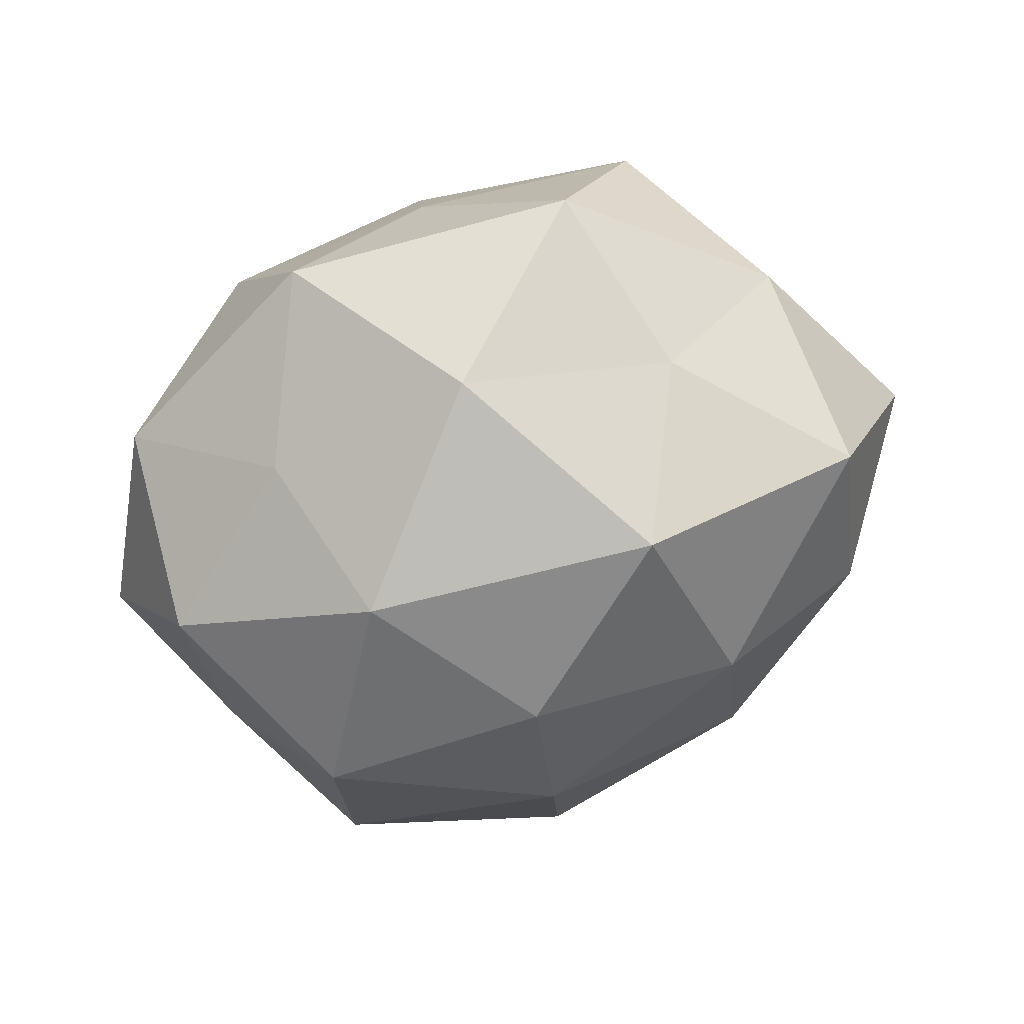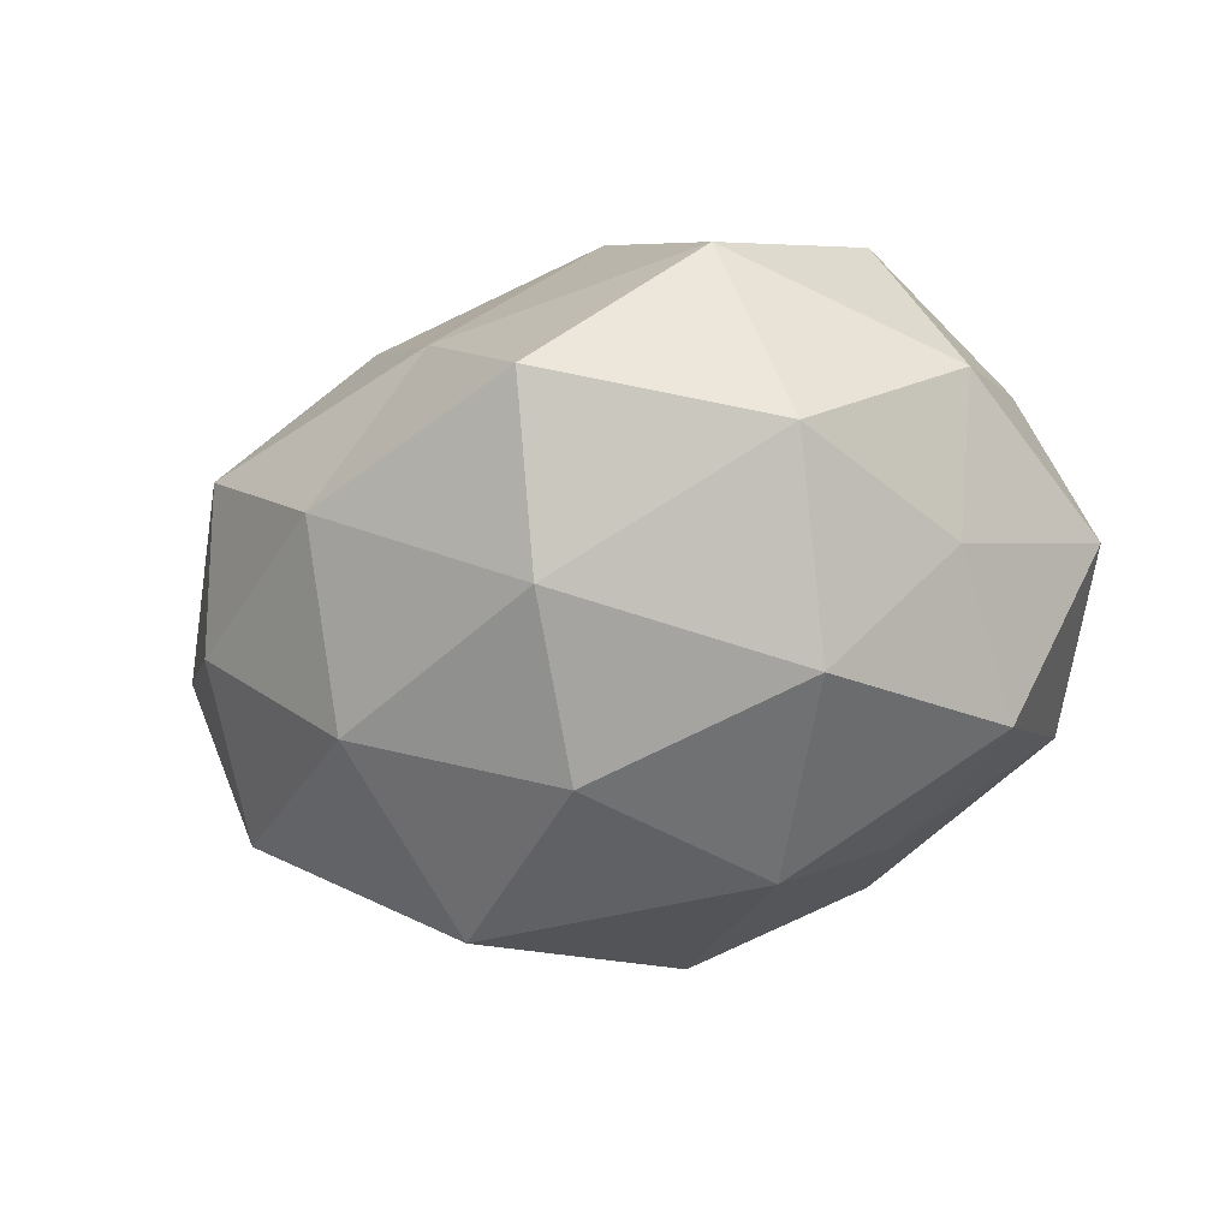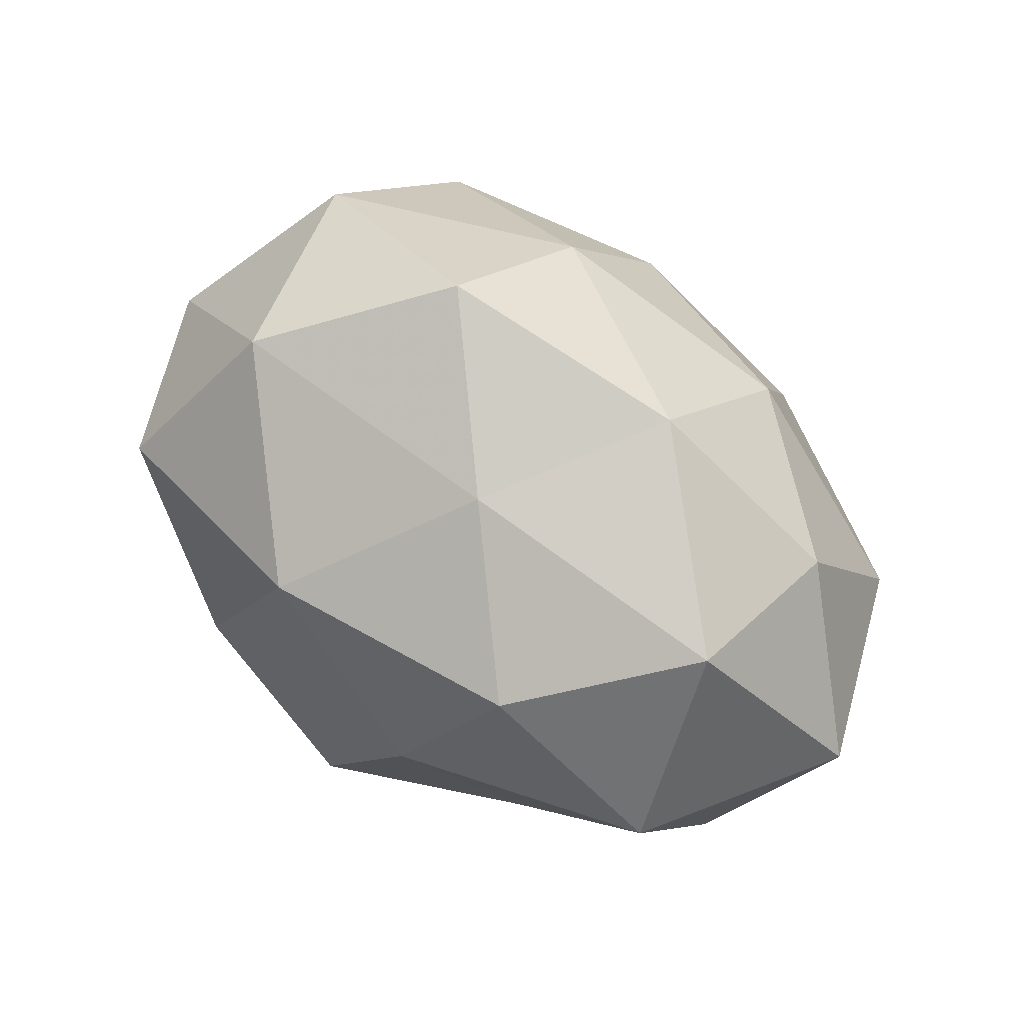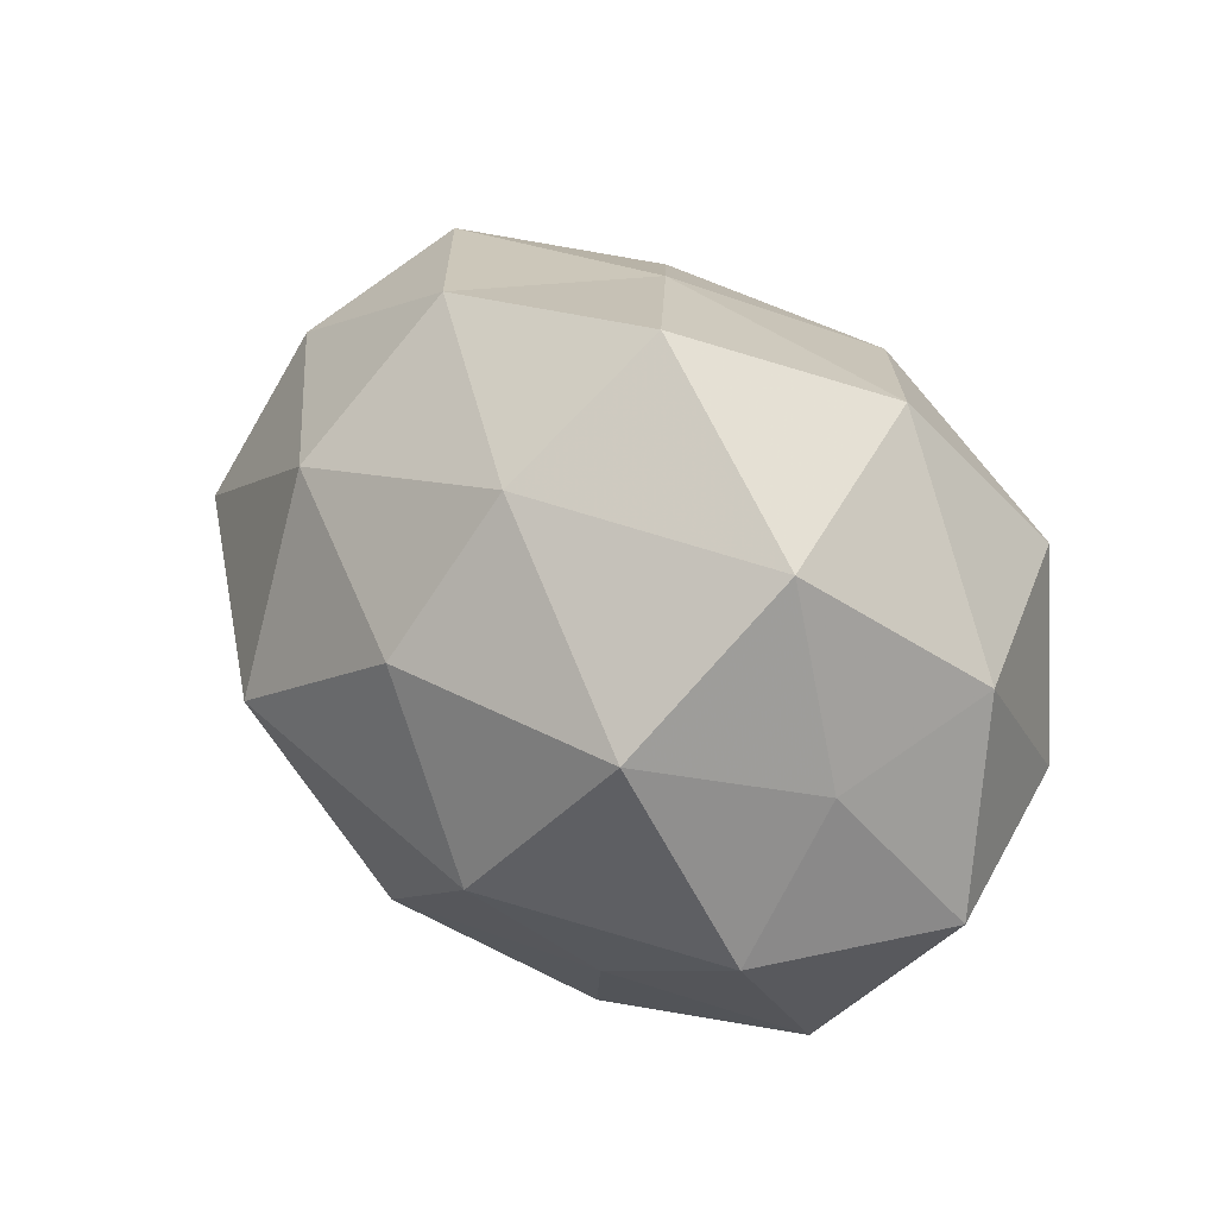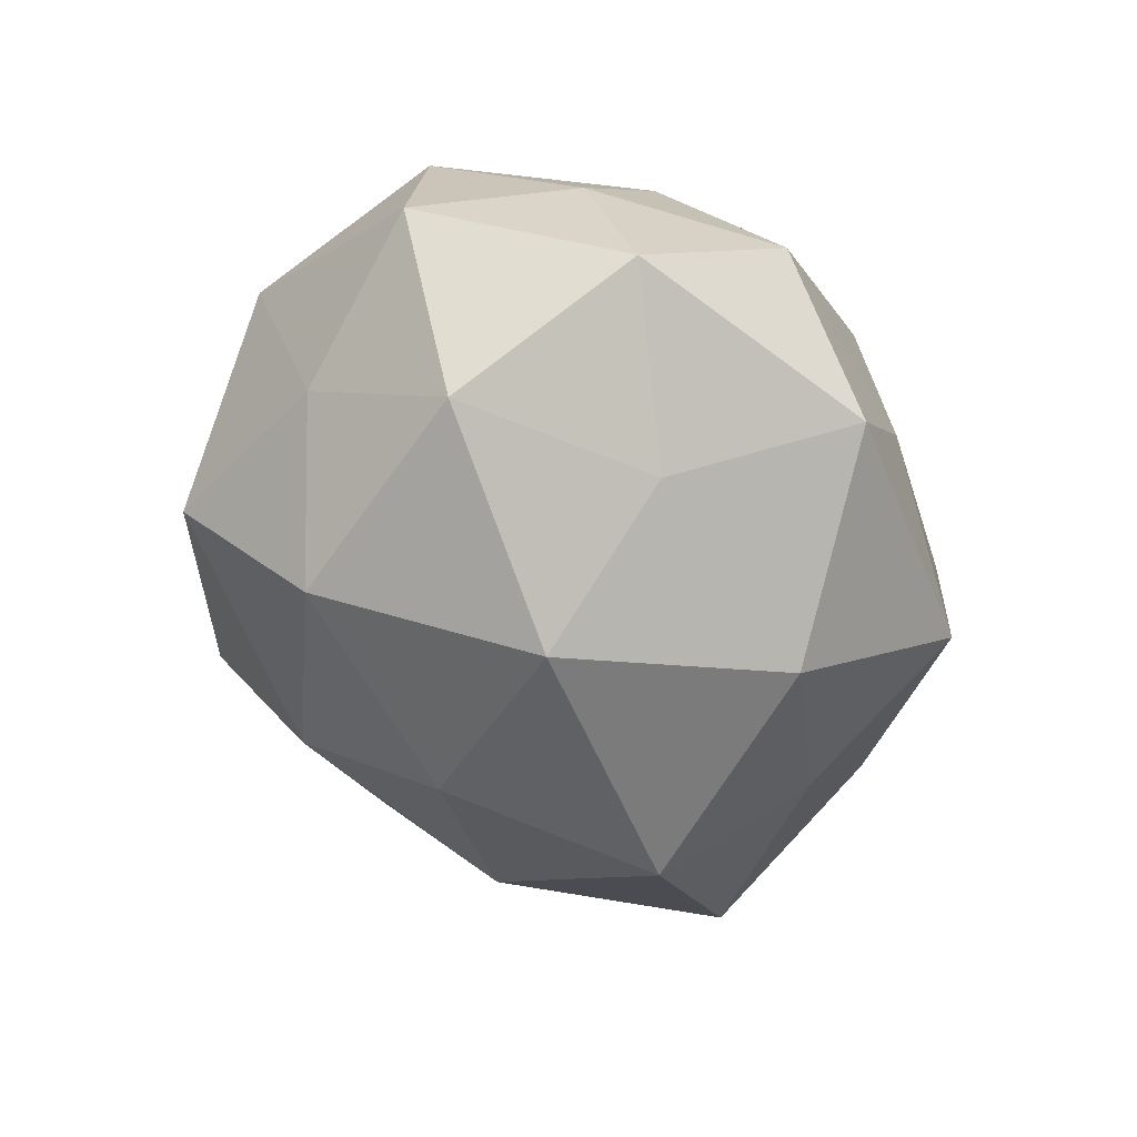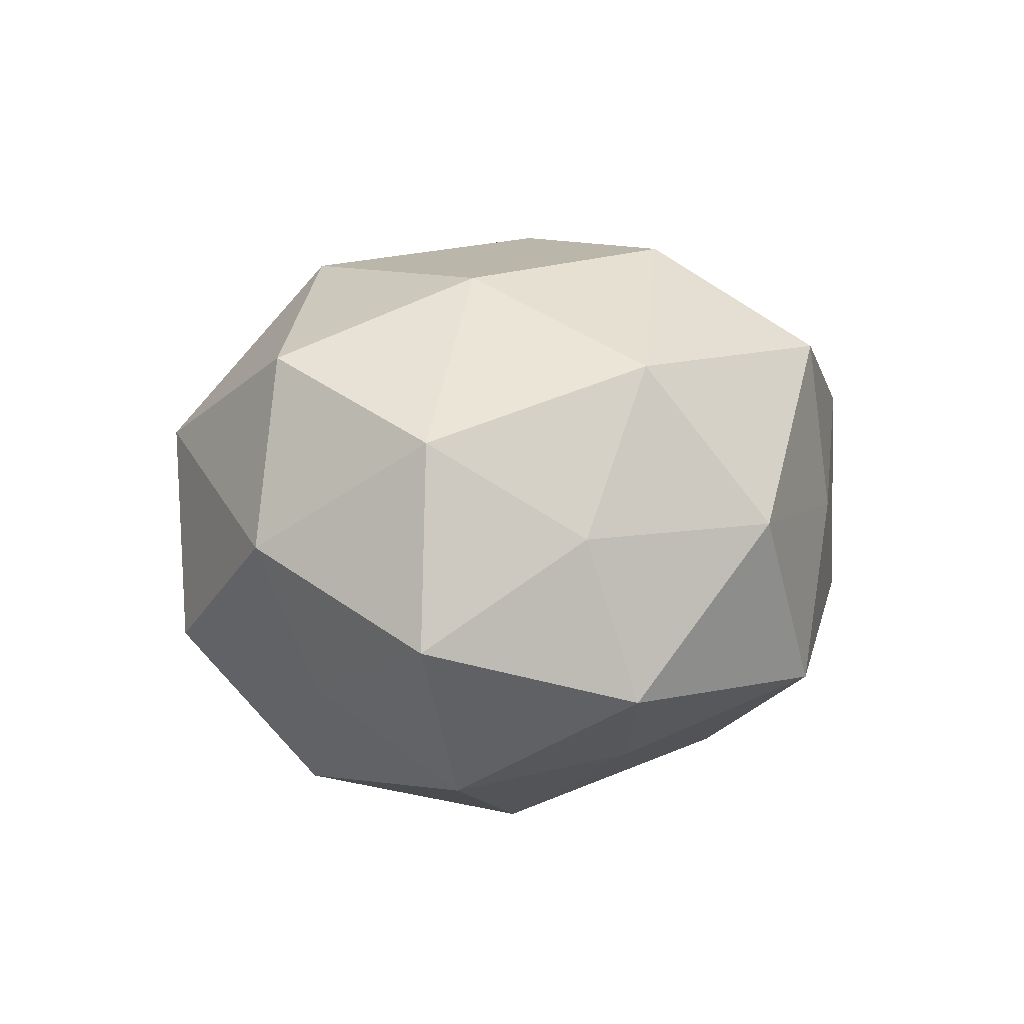
<metadata>
{"format":"obj","ext":"obj","renderer":"f3d","projection":"perspective","resolution":1024,"background":"white","views":[{"elev":-71.4,"azim":20.9,"up":"+Z"},{"elev":-38.4,"azim":-154.5,"up":"+Z"},{"elev":63.8,"azim":36.6,"up":"+Y"},{"elev":40.7,"azim":-135.1,"up":"+Y"},{"elev":-52.1,"azim":-61.9,"up":"+Z"},{"elev":14.8,"azim":-70.2,"up":"+Z"}]}
</metadata>
<code>
v -0.04183 -0.02344 0.008564
v 0.00552 -0.0431 0.003229
v -0.03048 0.01894 -0.0318
v -0.008645 0.04828 -0.00379
v -0.01142 -0.04444 -0.01634
v -0.001216 -0.01965 0.0383
v -0.02336 -0.04164 0.007544
v 0.04407 0.02479 -0.009568
v -0.03534 0.03532 -0.01171
v -0.04441 0.01173 -0.01386
v 0.04725 -0.01426 0.01537
v 0.02333 0.02528 0.03057
v 0.02125 0.0406 -0.007636
v 0.04723 -0.01879 -0.005665
v -0.02786 0.03957 0.01408
v 0.03122 -0.01702 -0.02366
v 0.01185 0.002872 0.03702
v -0.02133 -0.001034 0.03632
v -0.02205 -0.02278 -0.02635
v 0.003209 -0.04043 0.02557
v 0.04392 0.006137 0.02786
v 0.02532 -0.04011 -0.01396
v -0.05532 -0.007072 -0.003606
v 0.05891 0.006642 0.003906
v -0.008341 0.02637 0.03467
v 0.04905 0.004146 -0.022
v 0.03419 -0.03749 0.01198
v -0.04773 -0.00494 0.02041
v -0.004995 0.03593 -0.02348
v -0.03898 0.01876 0.02768
v -0.0009374 0.01803 -0.03737
v -0.04277 -0.006765 -0.02589
v 0.04153 0.03061 0.01231
v 0.005939 -0.02655 -0.03353
v -0.04141 -0.03007 -0.01173
v 0.02488 0.02465 -0.02696
v -0.01508 -0.004279 -0.04019
v 0.008118 0.03842 0.01444
v 0.02145 -3.262e-05 -0.04047
v -0.04911 0.01757 0.005558
v -0.02768 -0.0264 0.02755
v 0.02436 -0.01742 0.02743
f 2 7 5
f 3 10 9
f 4 9 15
f 6 17 18
f 20 7 2
f 17 21 12
f 5 22 2
f 14 22 16
f 14 24 11
f 21 11 24
f 17 12 25
f 17 25 18
f 16 26 14
f 26 8 24
f 26 24 14
f 11 27 14
f 20 2 27
f 27 2 22
f 27 22 14
f 1 28 23
f 3 9 29
f 29 9 4
f 29 4 13
f 30 25 15
f 18 25 30
f 18 30 28
f 31 3 29
f 3 32 10
f 10 32 23
f 8 13 33
f 12 21 33
f 33 24 8
f 21 24 33
f 19 34 5
f 34 22 5
f 34 16 22
f 7 1 35
f 7 35 5
f 5 35 19
f 23 35 1
f 32 19 35
f 32 35 23
f 36 13 8
f 36 8 26
f 29 13 36
f 31 29 36
f 31 37 3
f 37 32 3
f 37 19 32
f 37 34 19
f 13 4 38
f 15 38 4
f 25 12 38
f 25 38 15
f 33 38 12
f 13 38 33
f 39 26 16
f 39 16 34
f 36 26 39
f 31 36 39
f 31 39 37
f 39 34 37
f 9 10 40
f 9 40 15
f 23 40 10
f 28 40 23
f 15 40 30
f 28 30 40
f 41 1 7
f 6 18 41
f 6 41 20
f 41 7 20
f 41 28 1
f 18 28 41
f 6 42 17
f 6 20 42
f 42 11 21
f 42 21 17
f 42 27 11
f 20 27 42

</code>
